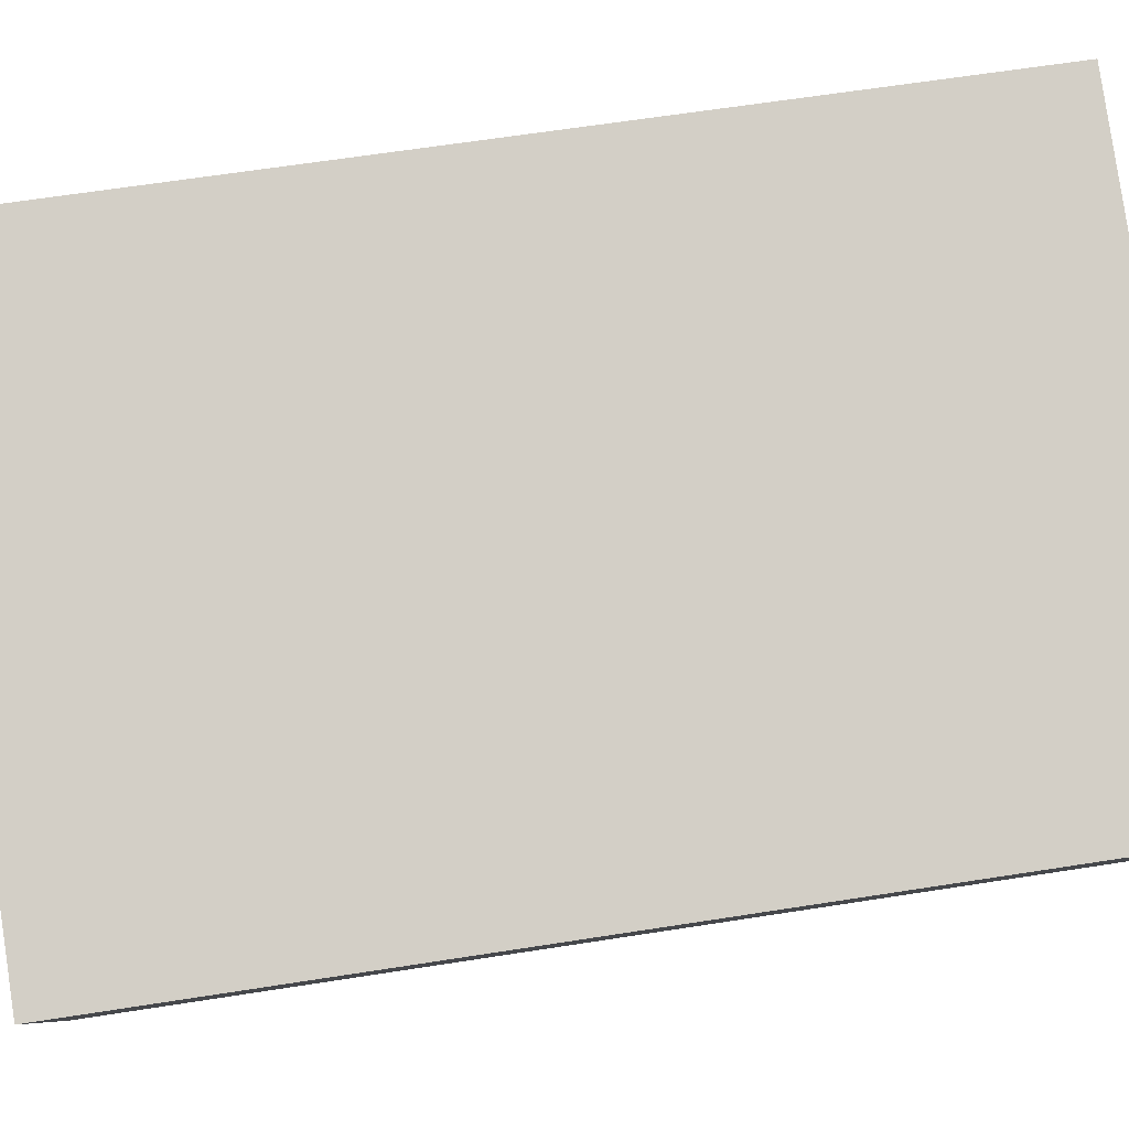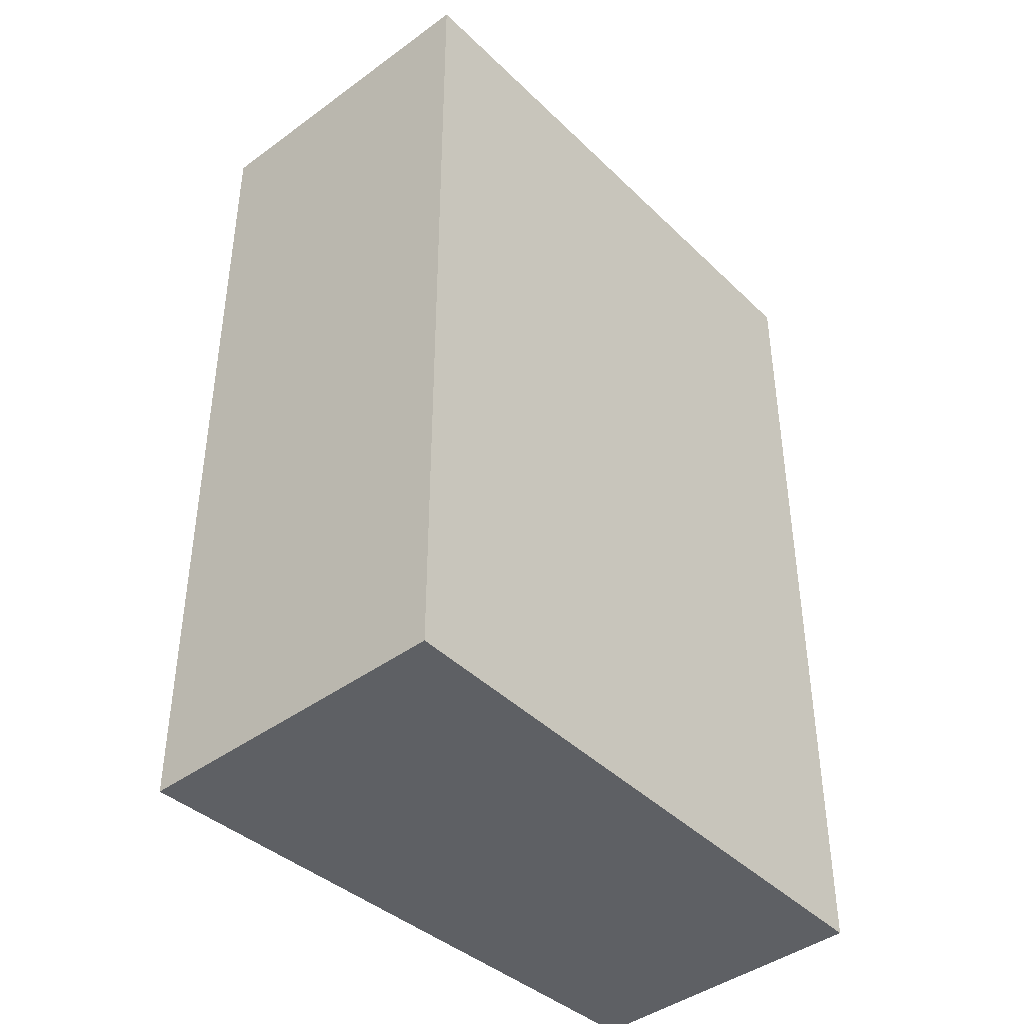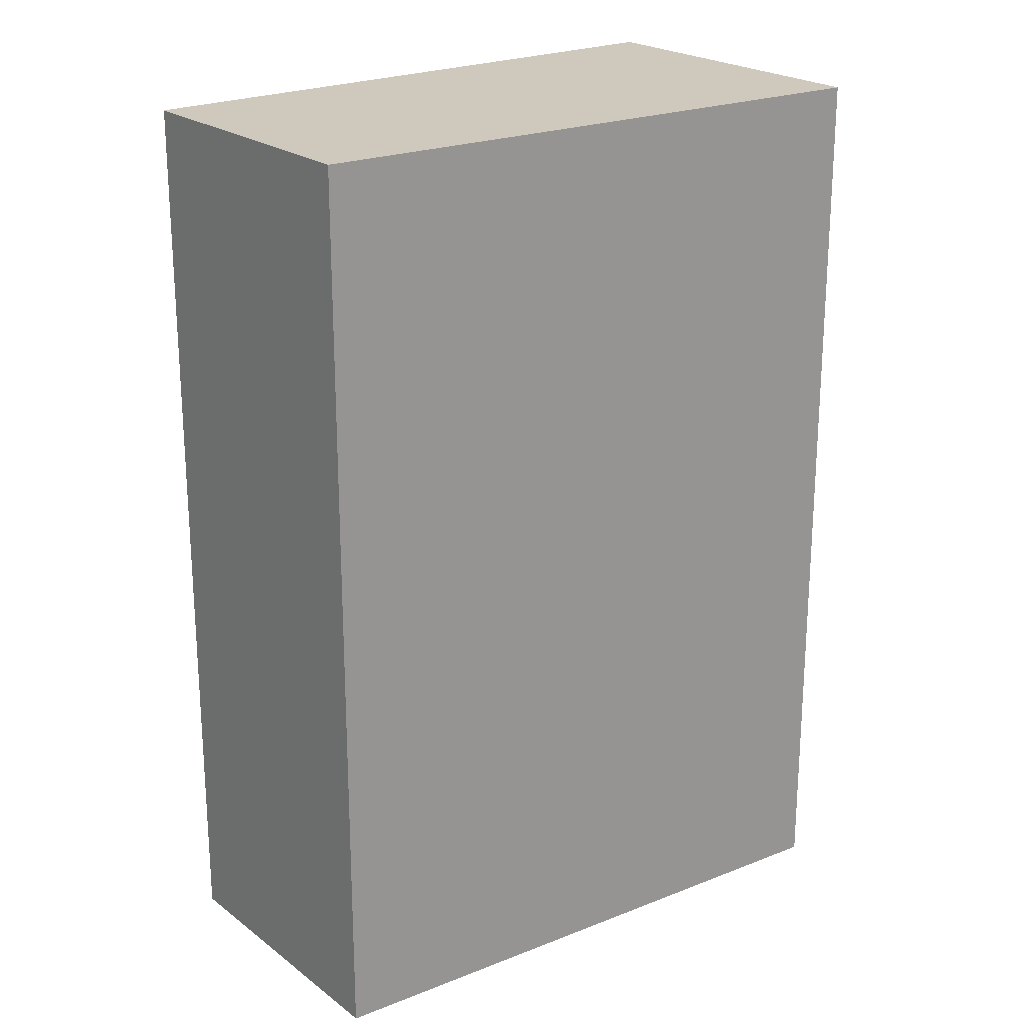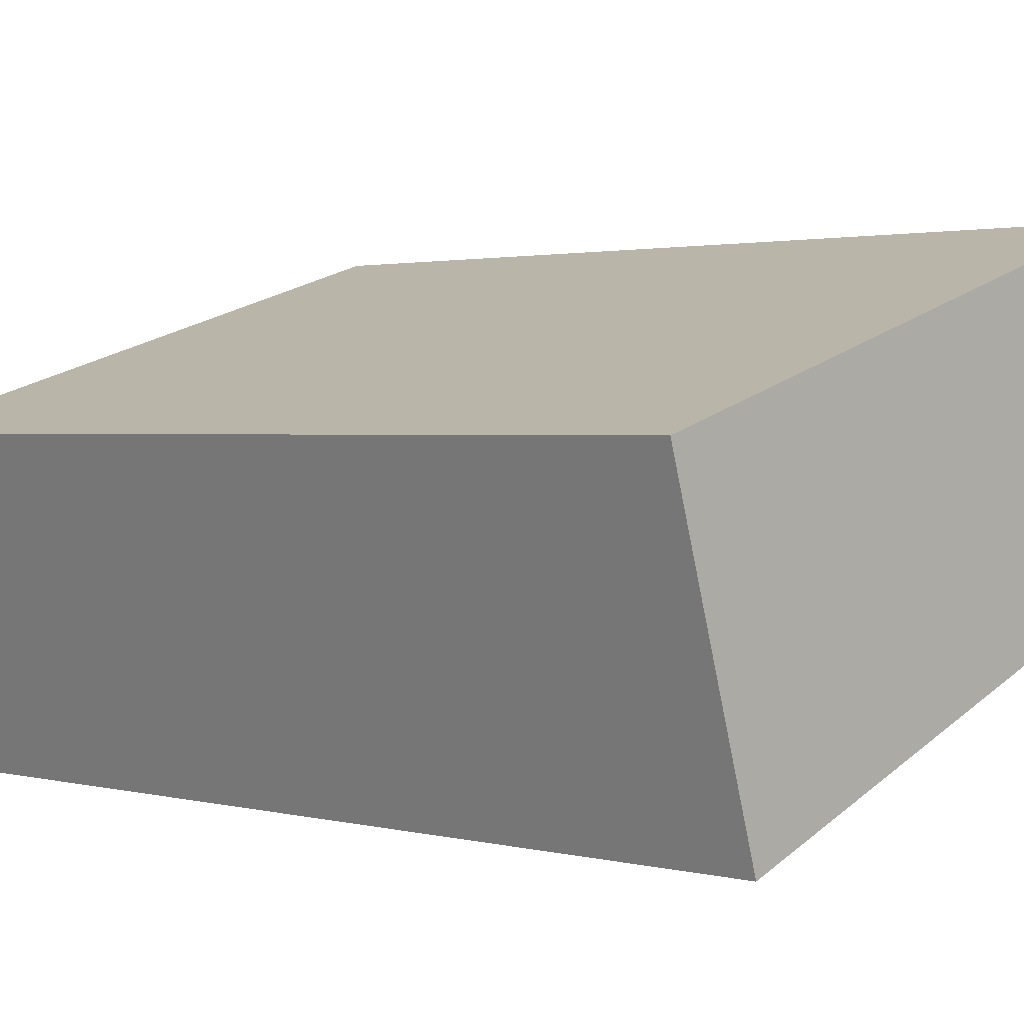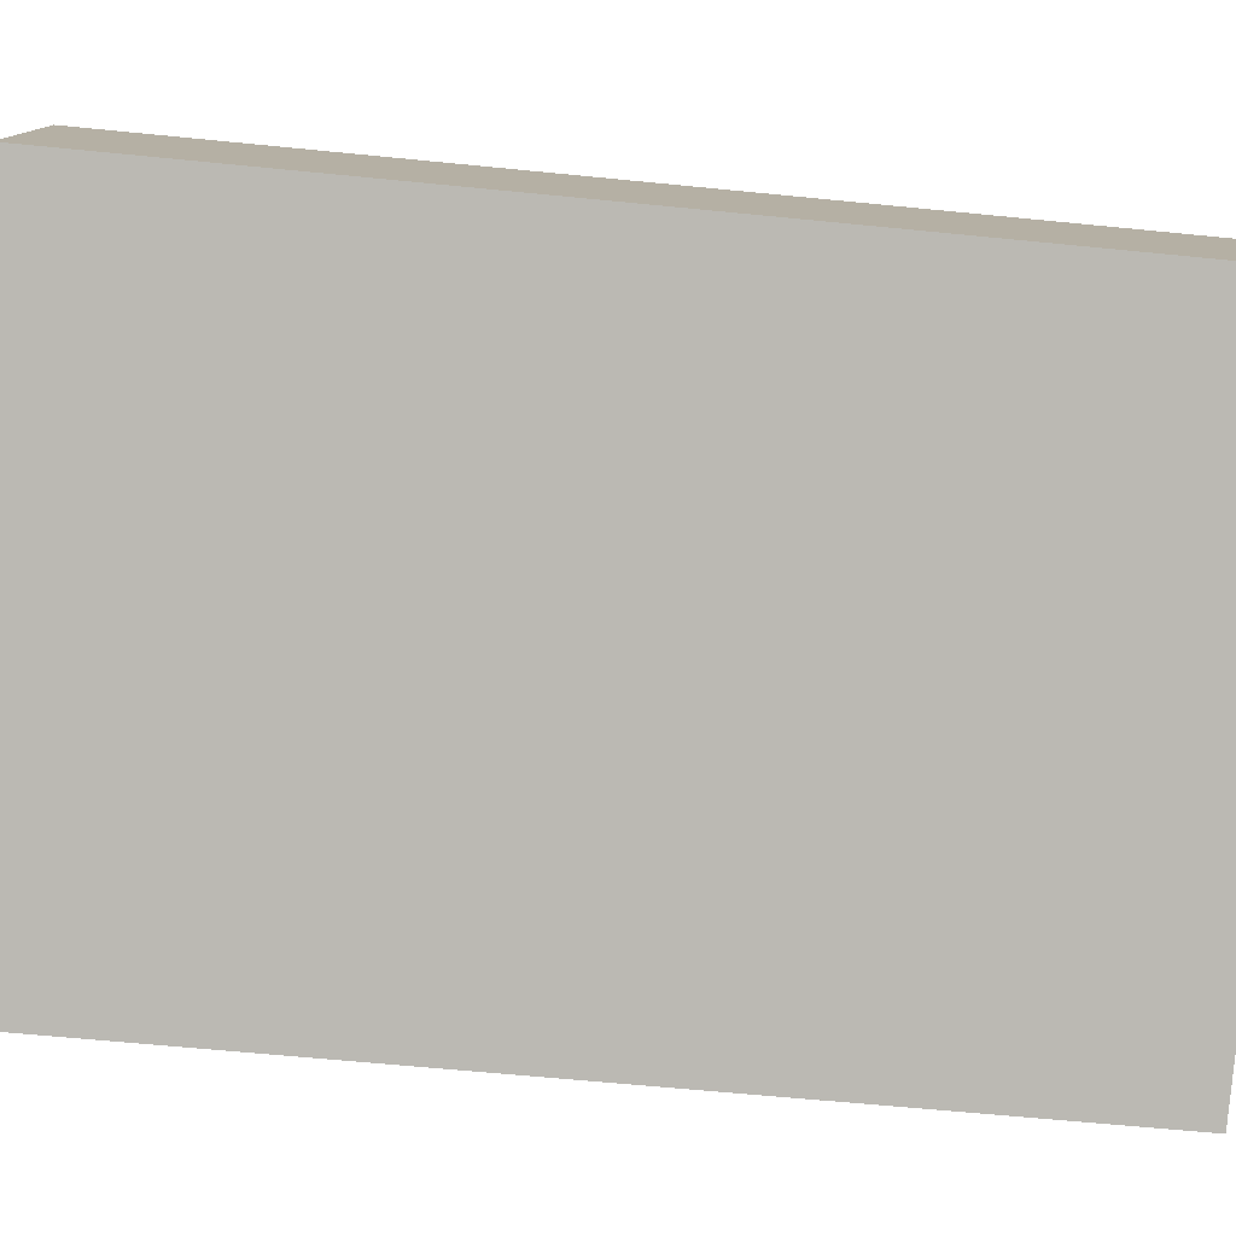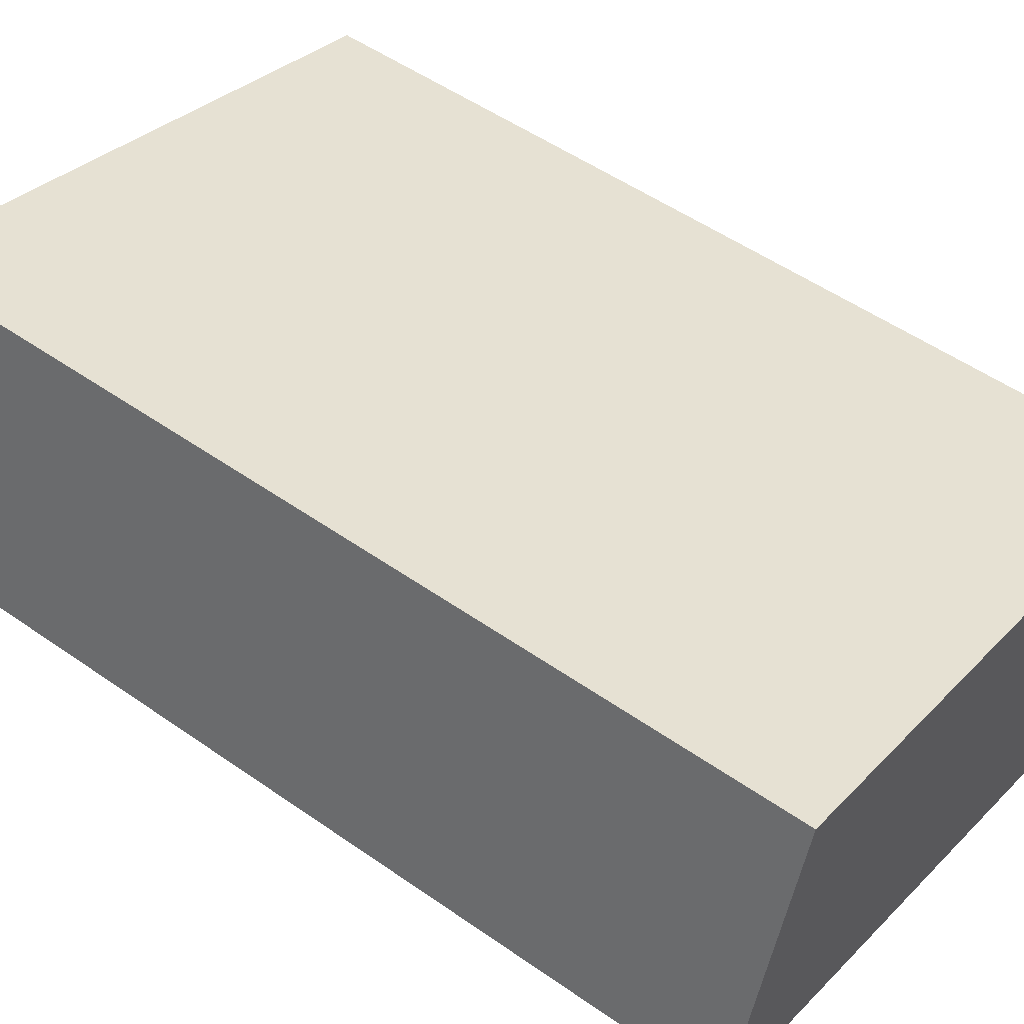
<metadata>
{"format":"obj","ext":"obj","renderer":"f3d","projection":"perspective","resolution":1024,"background":"white","views":[{"elev":65.0,"azim":-98.9,"up":"+Z"},{"elev":-42.8,"azim":-65.8,"up":"+Y"},{"elev":22.4,"azim":125.1,"up":"+Y"},{"elev":1.8,"azim":-47.2,"up":"+Z"},{"elev":-62.4,"azim":84.2,"up":"+Z"},{"elev":52.4,"azim":127.0,"up":"+Z"}]}
</metadata>
<code>
v  2.104 2.871 -0.326
v  0 2.871 1.758e-16
v  1.835 2.871 0.559
v  0.304 2.871 -0.996
v  1.835 -3.423e-17 0.559
v  2.104 1.996e-17 -0.326
v  0.304 6.099e-17 -0.996
v  0 0 0
g defaultobject
f 1 2 3
f 2 1 4
f 5 1 3
f 1 5 6
f 6 4 1
f 4 6 7
f 7 2 4
f 2 7 8
f 8 3 2
f 3 8 5
f 8 6 5
f 6 8 7

</code>
